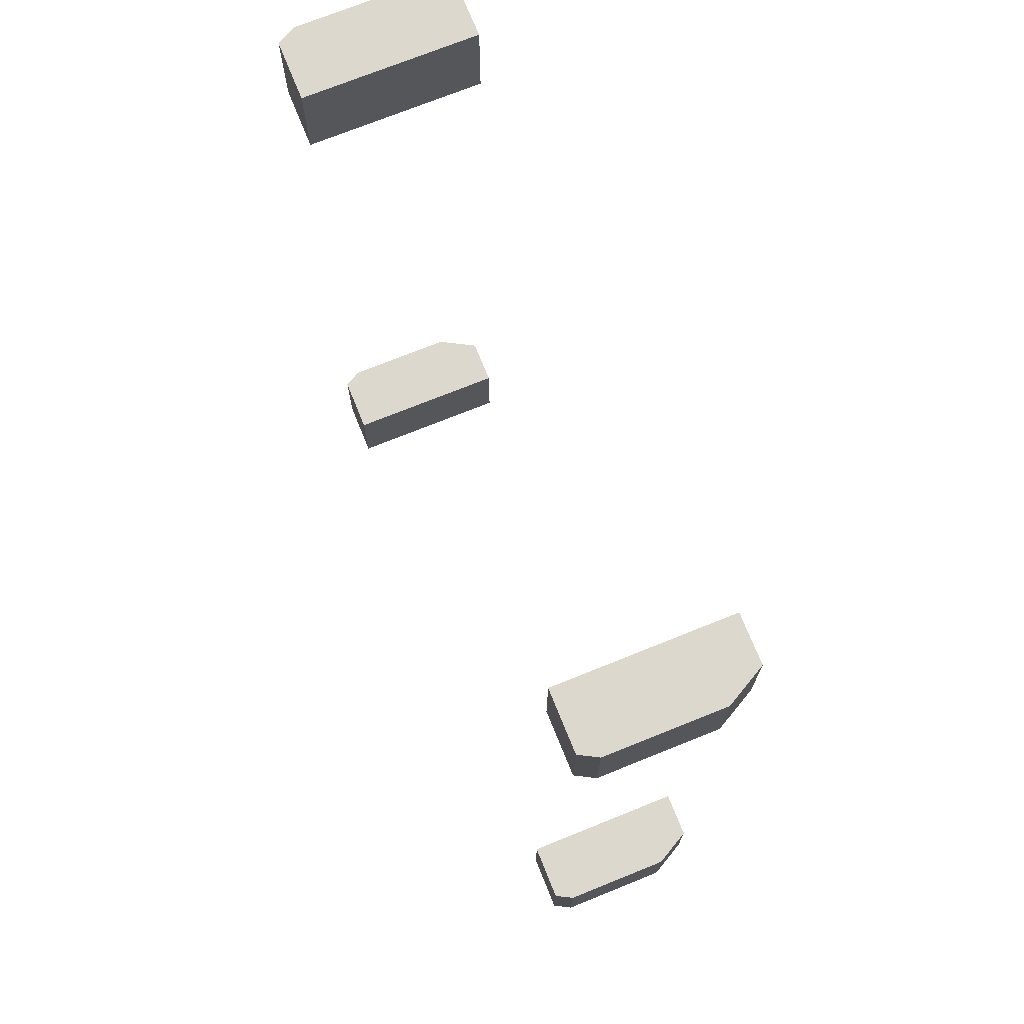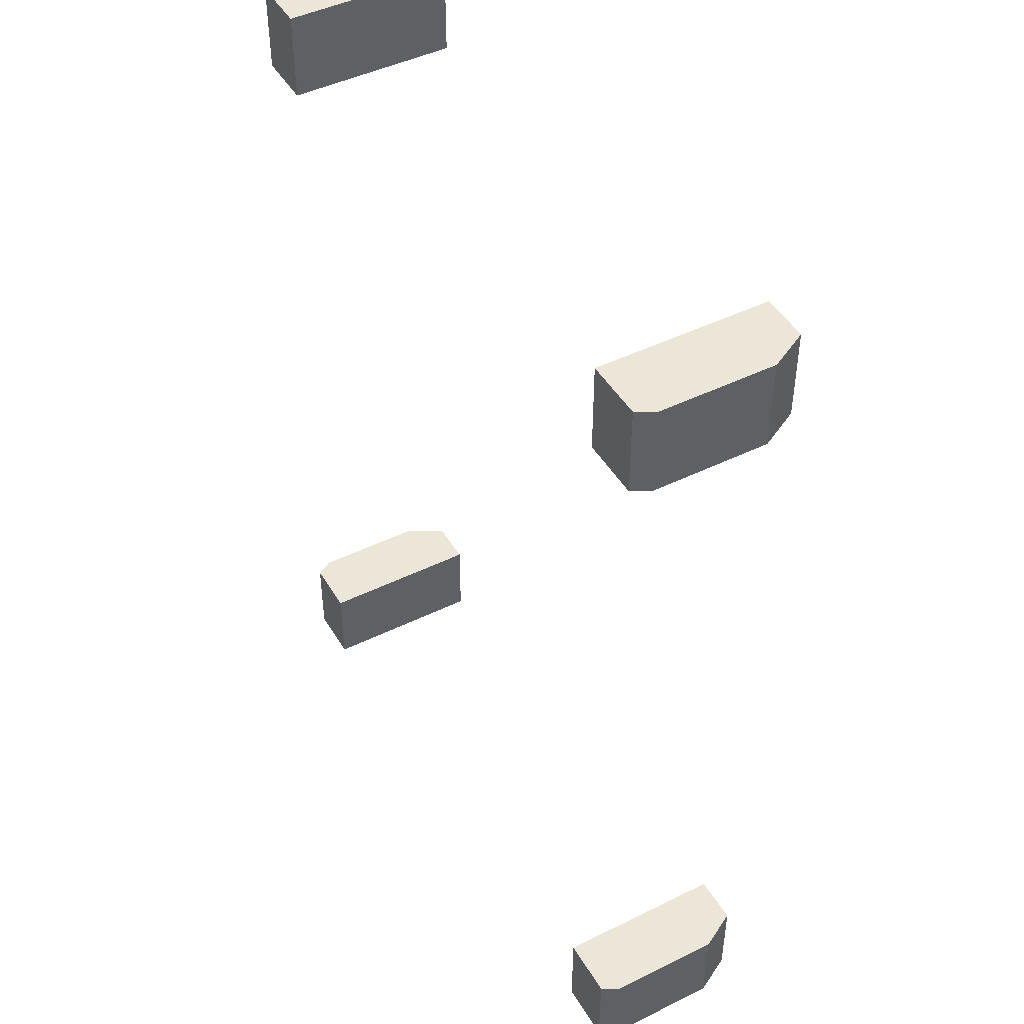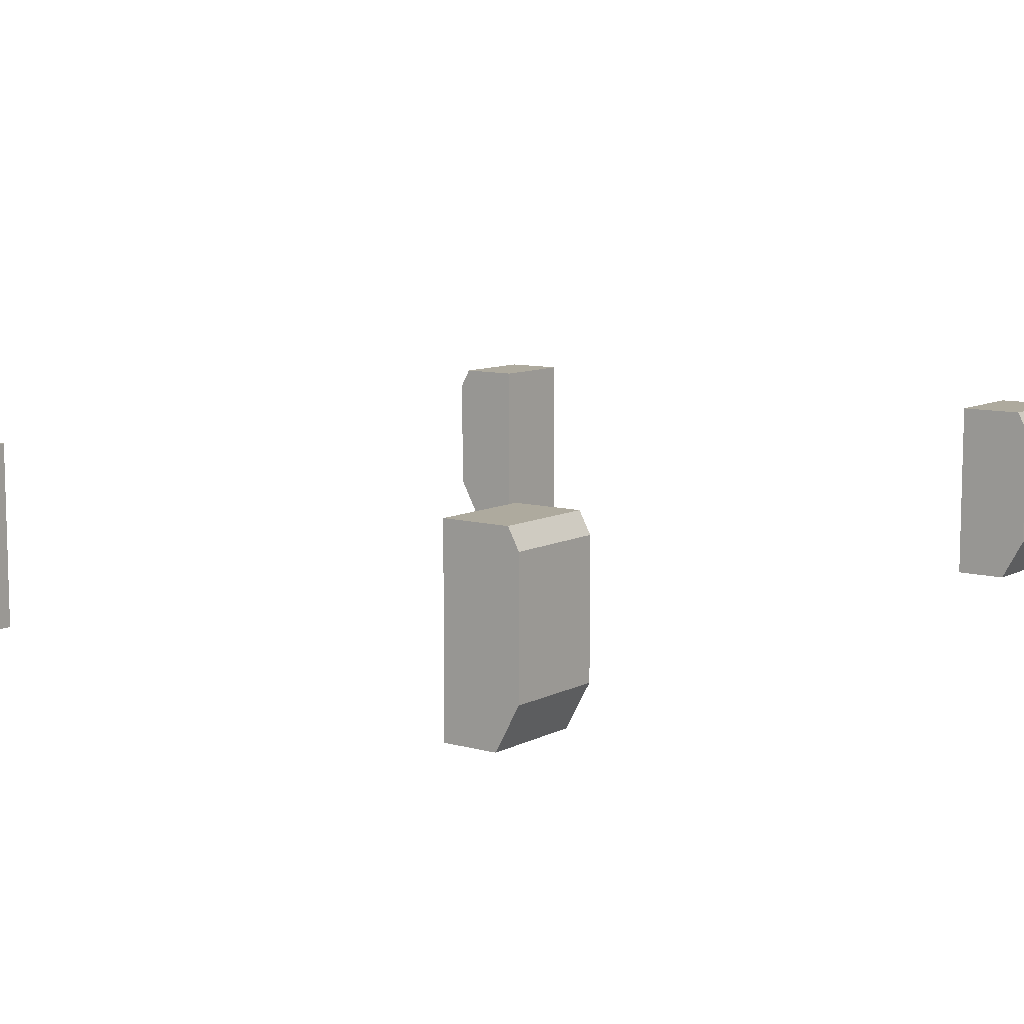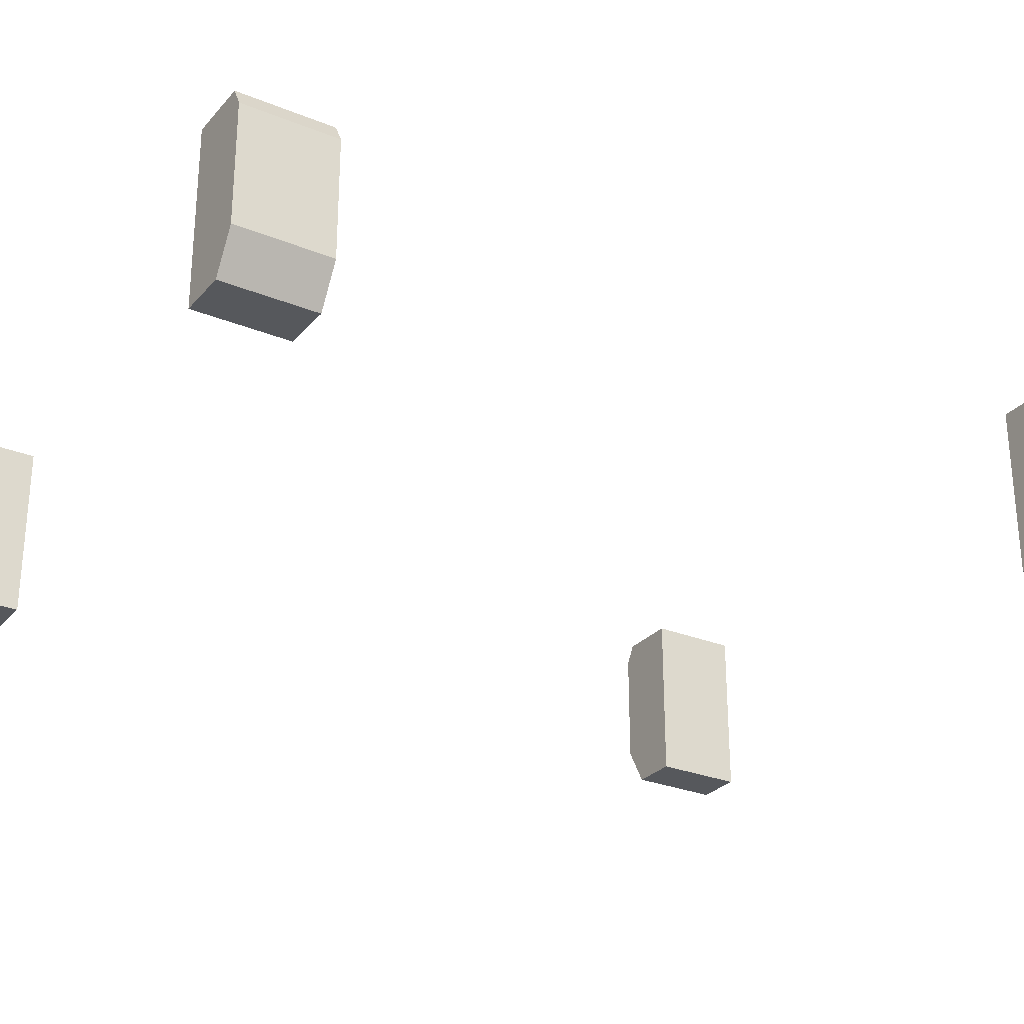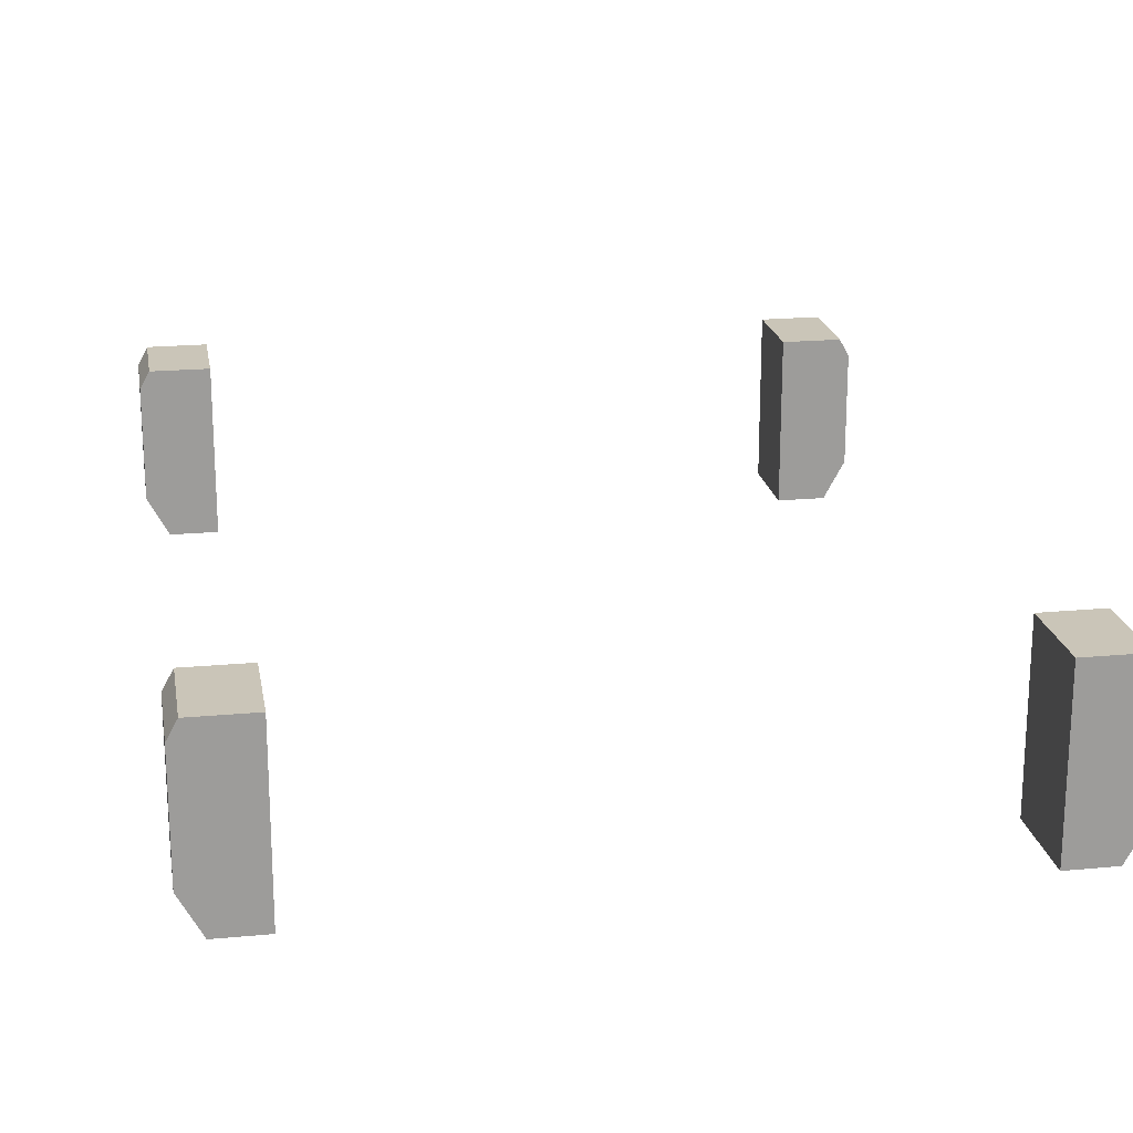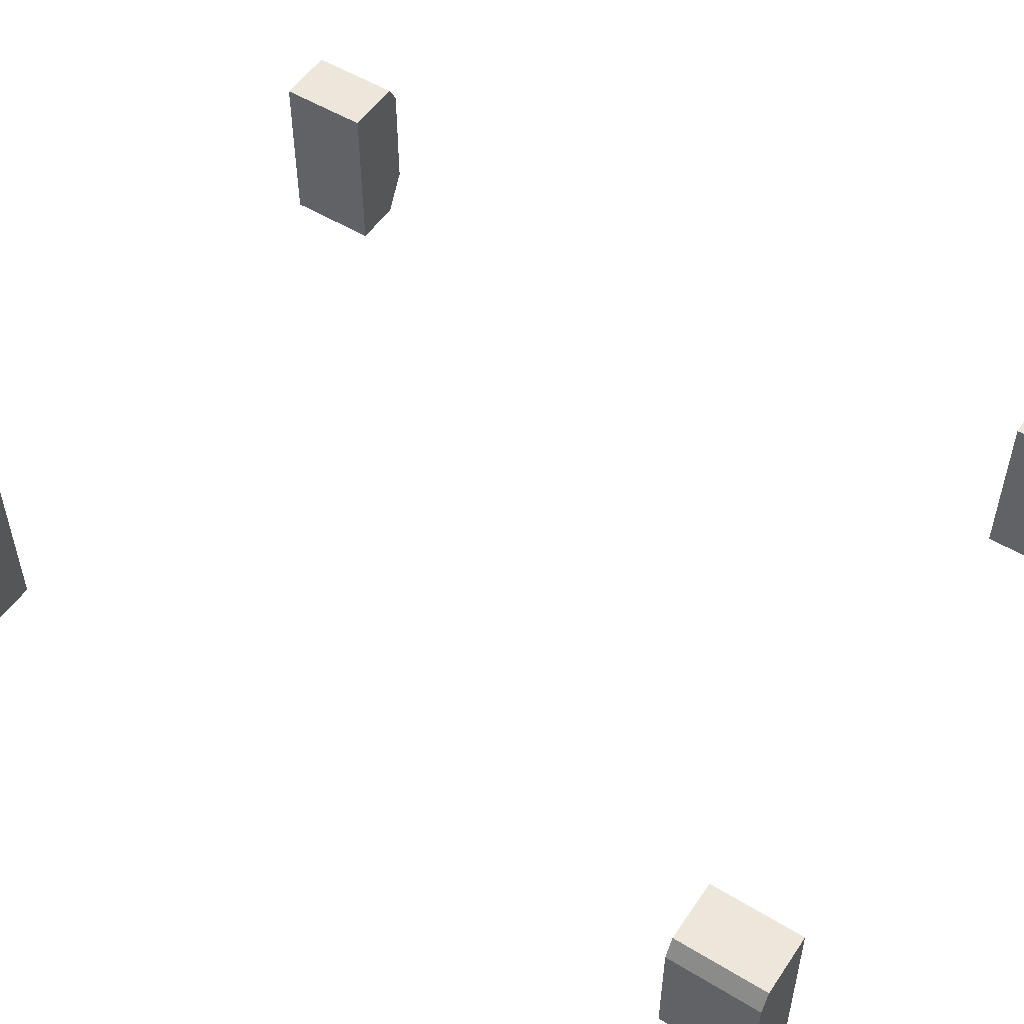
<metadata>
{"format":"obj","ext":"obj","renderer":"f3d","projection":"perspective","resolution":1024,"background":"white","views":[{"elev":72.5,"azim":-112.0,"up":"+Z"},{"elev":46.1,"azim":-119.3,"up":"+Z"},{"elev":9.2,"azim":36.6,"up":"+Y"},{"elev":-27.8,"azim":58.0,"up":"+Y"},{"elev":20.3,"azim":170.3,"up":"+Y"},{"elev":52.5,"azim":-56.8,"up":"+Y"}]}
</metadata>
<code>
o RWSHinge
v -17.15 -3.448 162.3
v -17.15 -5.618 162.3
v -17.15 -3.448 161.1
v -17.15 -5.618 161.1
v -18.04 -5.125 162.3
v -17.77 -5.618 162.3
v -17.77 -5.618 161.1
v -18.04 -5.125 161.1
v -17.91 -3.448 162.3
v -18.04 -3.676 162.3
v -18.04 -3.676 161.1
v -17.91 -3.448 161.1
v -17.15 -3.448 173.2
v -17.15 -5.618 173.2
v -17.15 -3.448 172.1
v -17.15 -5.618 172.1
v -18.04 -5.125 173.2
v -17.77 -5.618 173.2
v -17.77 -5.618 172.1
v -18.04 -5.125 172.1
v -17.91 -3.448 173.2
v -18.04 -3.676 173.2
v -18.04 -3.676 172.1
v -17.91 -3.448 172.1
v -9.776 -3.448 162.3
v -9.776 -5.618 162.3
v -9.776 -3.448 161.1
v -9.776 -5.618 161.1
v -8.894 -5.125 162.3
v -9.164 -5.618 162.3
v -9.164 -5.618 161.1
v -8.894 -5.125 161.1
v -9.019 -3.448 162.3
v -8.894 -3.676 162.3
v -8.894 -3.676 161.1
v -9.019 -3.448 161.1
v -9.776 -3.448 173.2
v -9.776 -5.618 173.2
v -9.776 -3.448 172.1
v -9.776 -5.618 172.1
v -8.894 -5.125 173.2
v -9.164 -5.618 173.2
v -9.164 -5.618 172.1
v -8.894 -5.125 172.1
v -9.019 -3.448 173.2
v -8.894 -3.676 173.2
v -8.894 -3.676 172.1
v -9.019 -3.448 172.1
f 2 3 1
f 8 11 3
f 1 5 2
f 12 1 3
f 6 8 7
f 4 6 7
f 12 10 9
f 8 10 11
f 14 15 13
f 20 23 15
f 13 17 14
f 24 13 15
f 18 20 19
f 16 18 19
f 24 22 21
f 20 22 23
f 27 26 25
f 32 31 28
f 29 34 25
f 25 36 27
f 32 30 31
f 30 28 31
f 34 36 33
f 34 32 35
f 39 38 37
f 44 43 40
f 41 46 37
f 37 48 39
f 44 42 43
f 42 40 43
f 46 48 45
f 46 44 47
f 2 4 3
f 12 3 11
f 3 4 8
f 4 7 8
f 1 9 10
f 10 5 1
f 5 6 2
f 12 9 1
f 6 5 8
f 4 2 6
f 12 11 10
f 8 5 10
f 14 16 15
f 24 15 23
f 15 16 20
f 16 19 20
f 13 21 22
f 22 17 13
f 17 18 14
f 24 21 13
f 18 17 20
f 16 14 18
f 24 23 22
f 20 17 22
f 27 28 26
f 28 27 32
f 27 36 35
f 32 27 35
f 34 33 25
f 25 26 29
f 26 30 29
f 25 33 36
f 32 29 30
f 30 26 28
f 34 35 36
f 34 29 32
f 39 40 38
f 40 39 44
f 39 48 47
f 44 39 47
f 46 45 37
f 37 38 41
f 38 42 41
f 37 45 48
f 44 41 42
f 42 38 40
f 46 47 48
f 46 41 44

</code>
